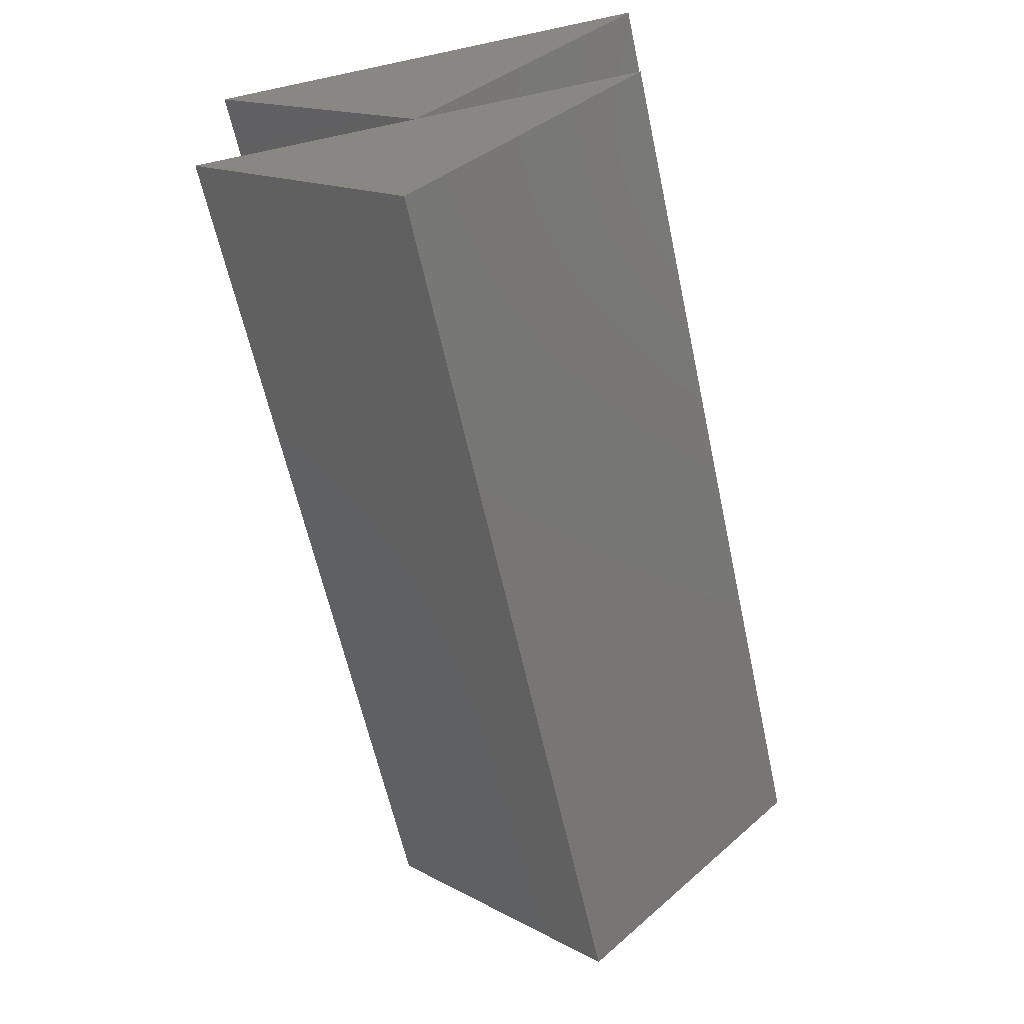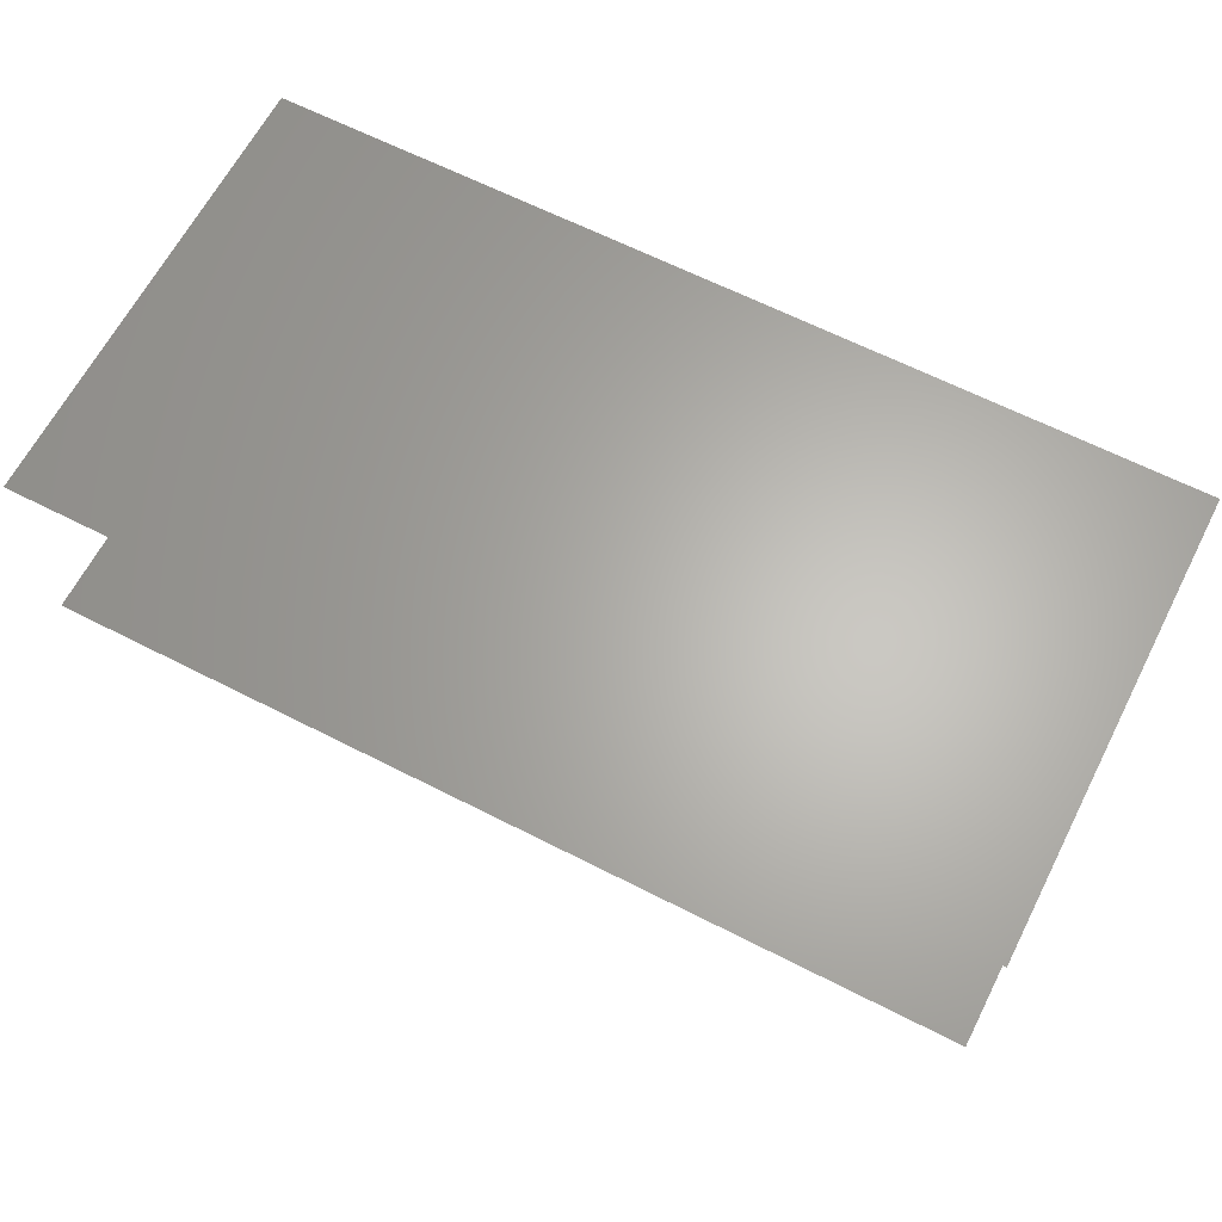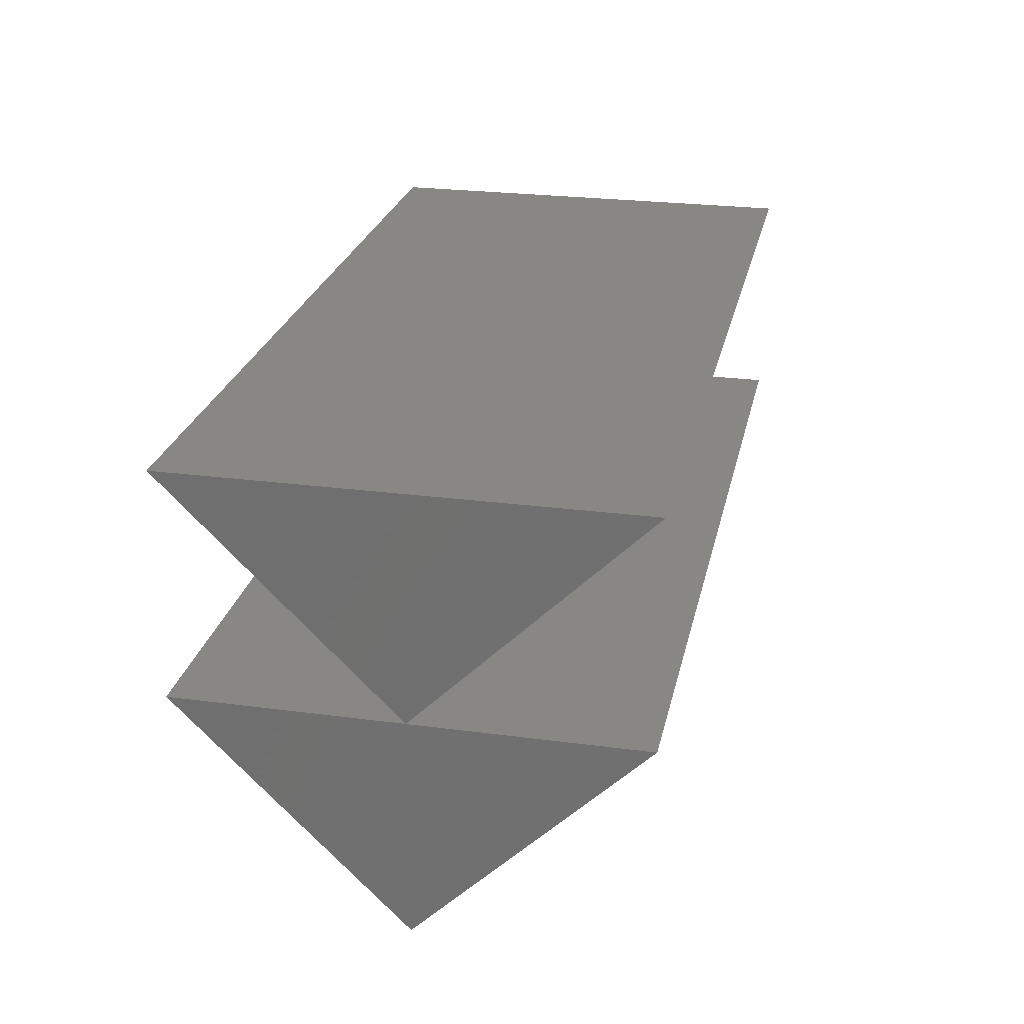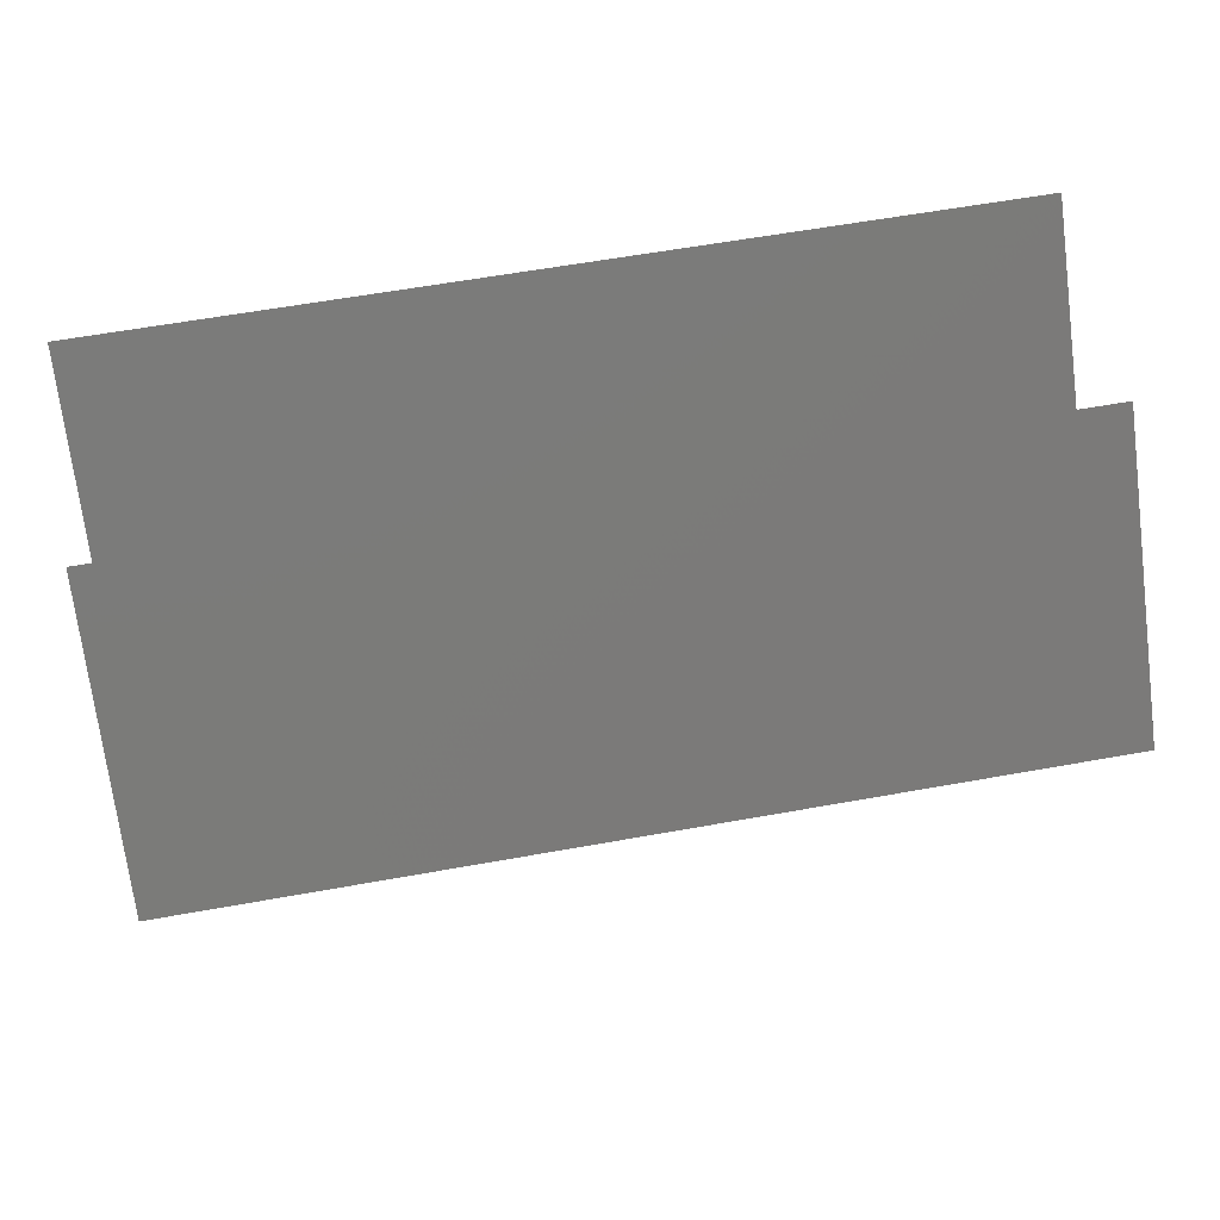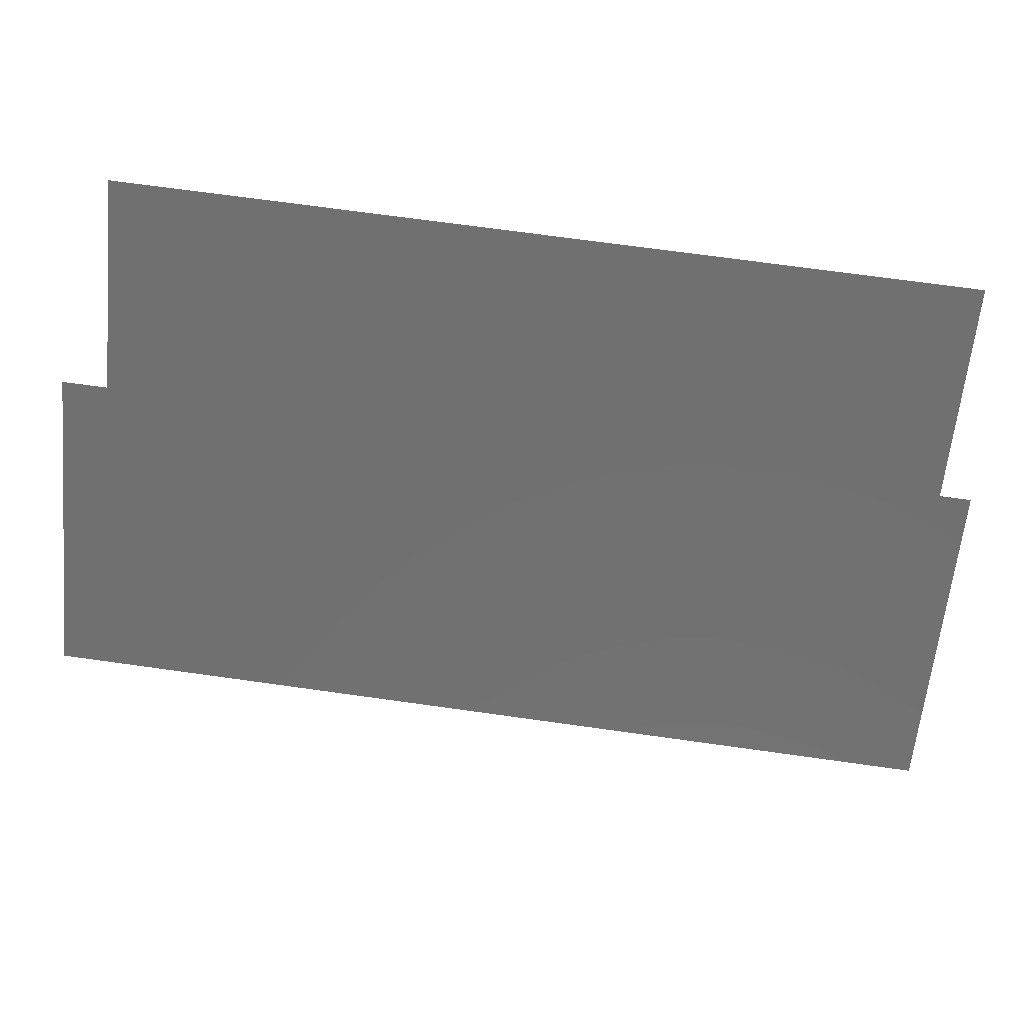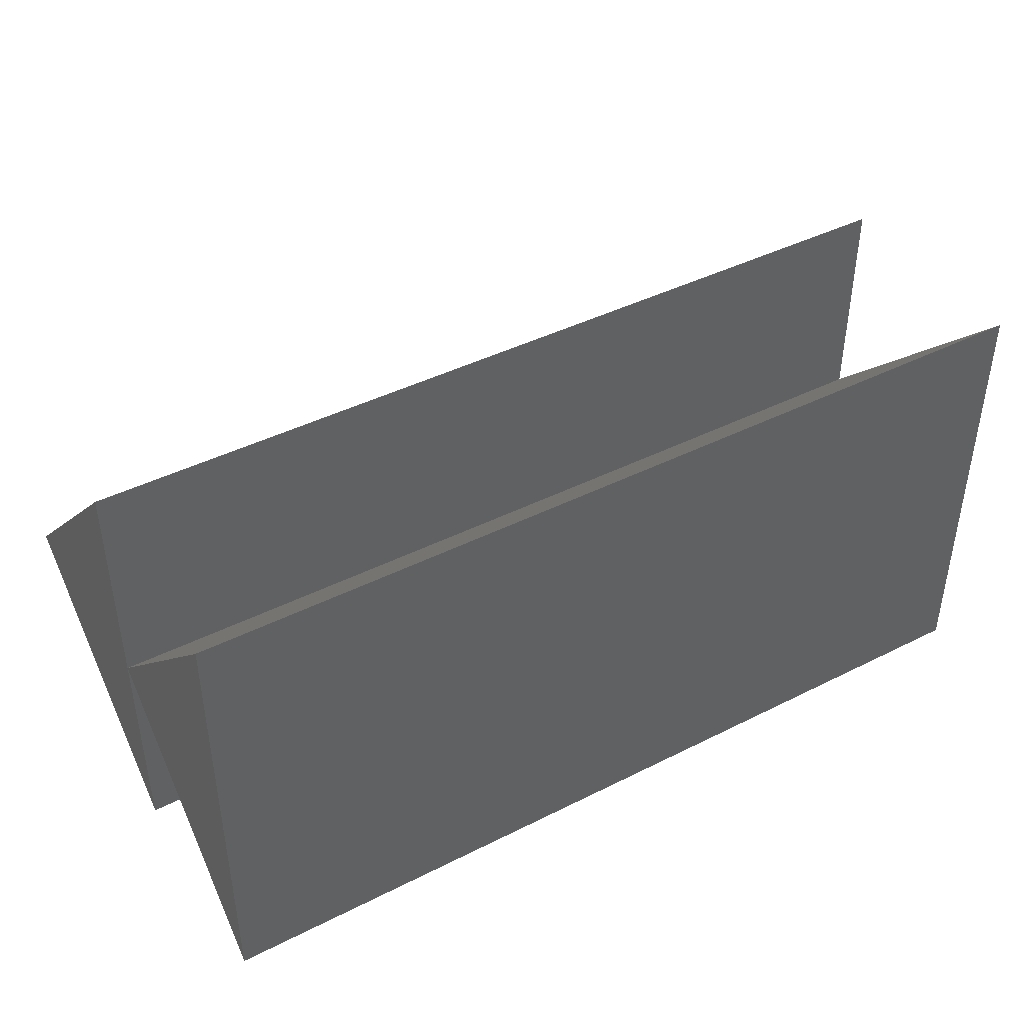
<metadata>
{"format":"stl","ext":"stl","renderer":"f3d","projection":"perspective","resolution":1024,"background":"white","views":[{"elev":-61.4,"azim":-77.8,"up":"+Z"},{"elev":64.3,"azim":-152.8,"up":"+Z"},{"elev":25.3,"azim":102.1,"up":"+Z"},{"elev":61.9,"azim":169.7,"up":"+Y"},{"elev":71.8,"azim":-172.1,"up":"+Y"},{"elev":42.5,"azim":-31.0,"up":"+Y"}]}
</metadata>
<code>
# stl→obj: 12 verts, 16 faces
v 4 0 1
v 4 1 2
v 0 1 2
v 0 0 1
v 4 -1 2
v 0 -1 2
v 4 0 0
v 4 1 1
v 0 1 1
v 0 0 0
v 4 -1 1
v 0 -1 1
f 1 2 3
f 1 3 4
f 5 1 4
f 5 4 6
f 2 5 6
f 2 6 3
f 2 1 5
f 3 4 6
f 7 8 9
f 7 9 10
f 11 7 10
f 11 10 12
f 8 11 12
f 8 12 9
f 8 7 11
f 9 10 12

</code>
